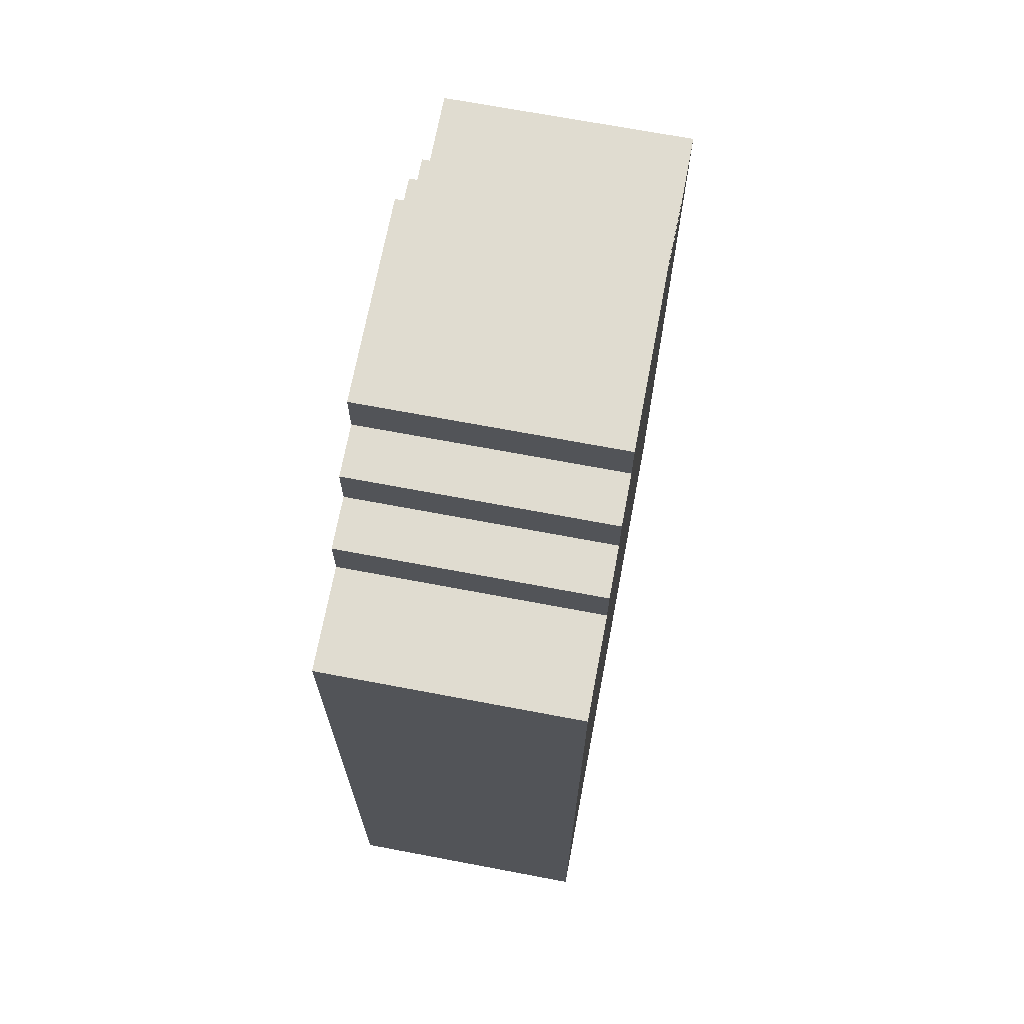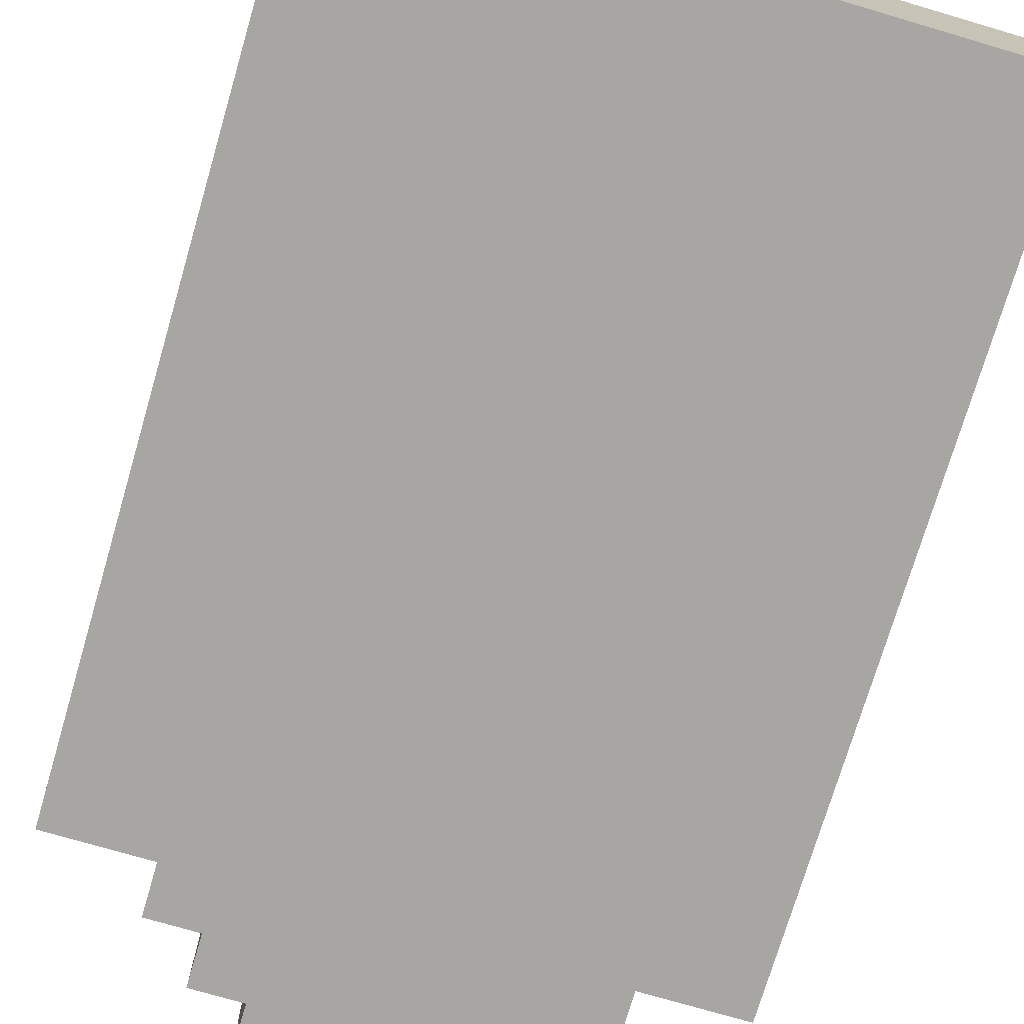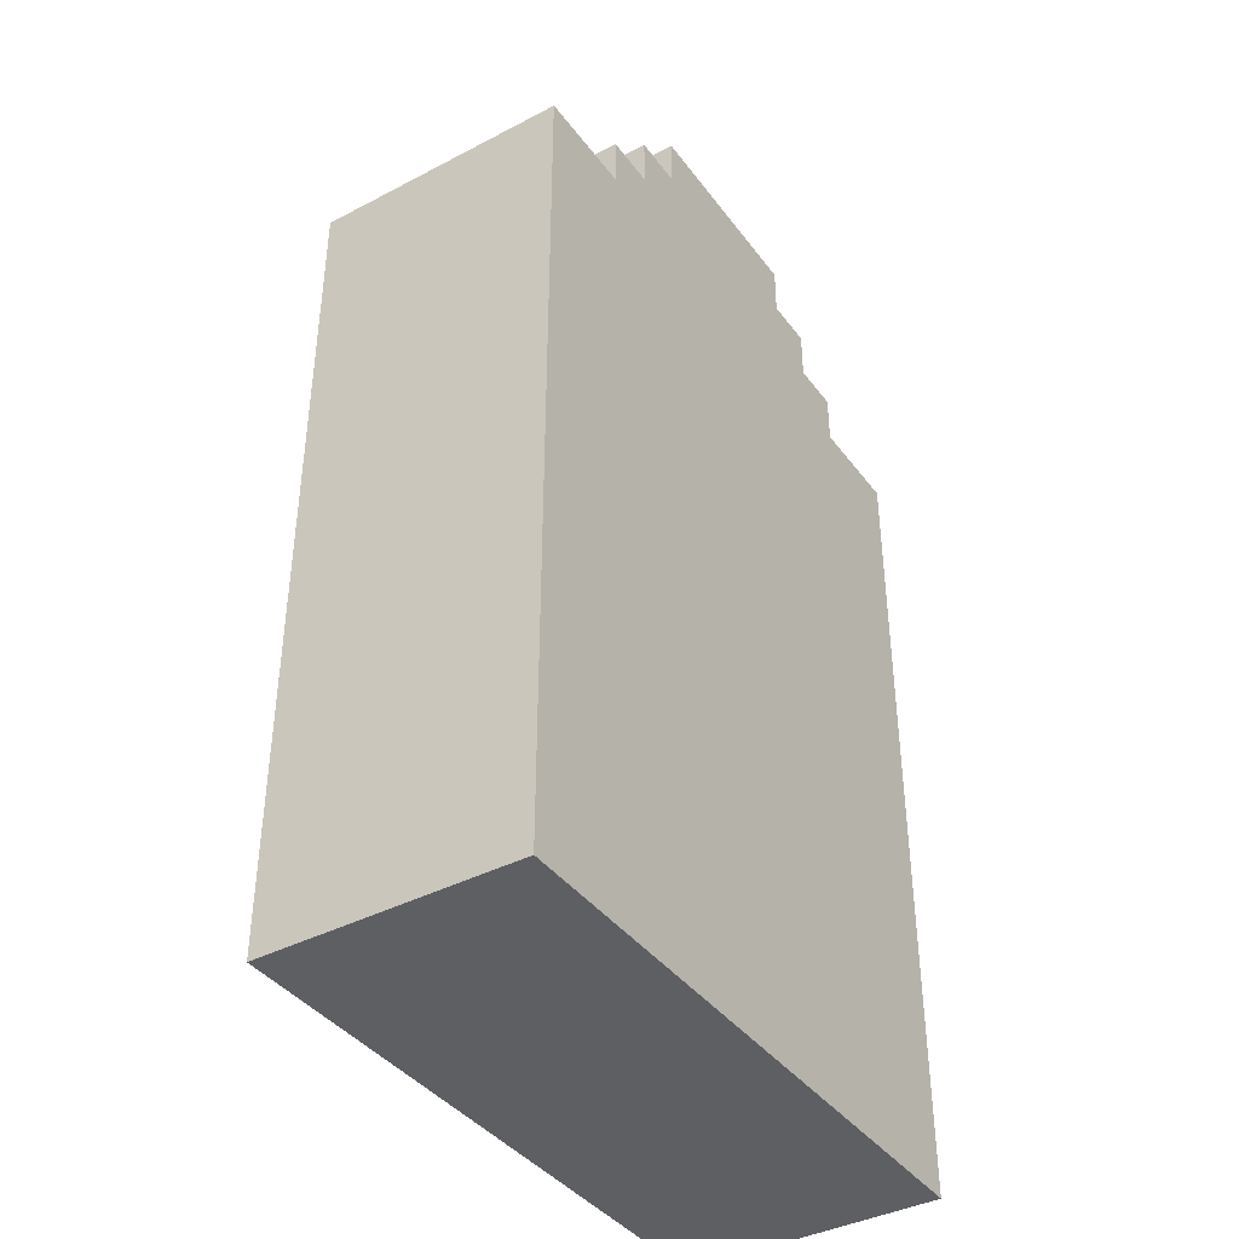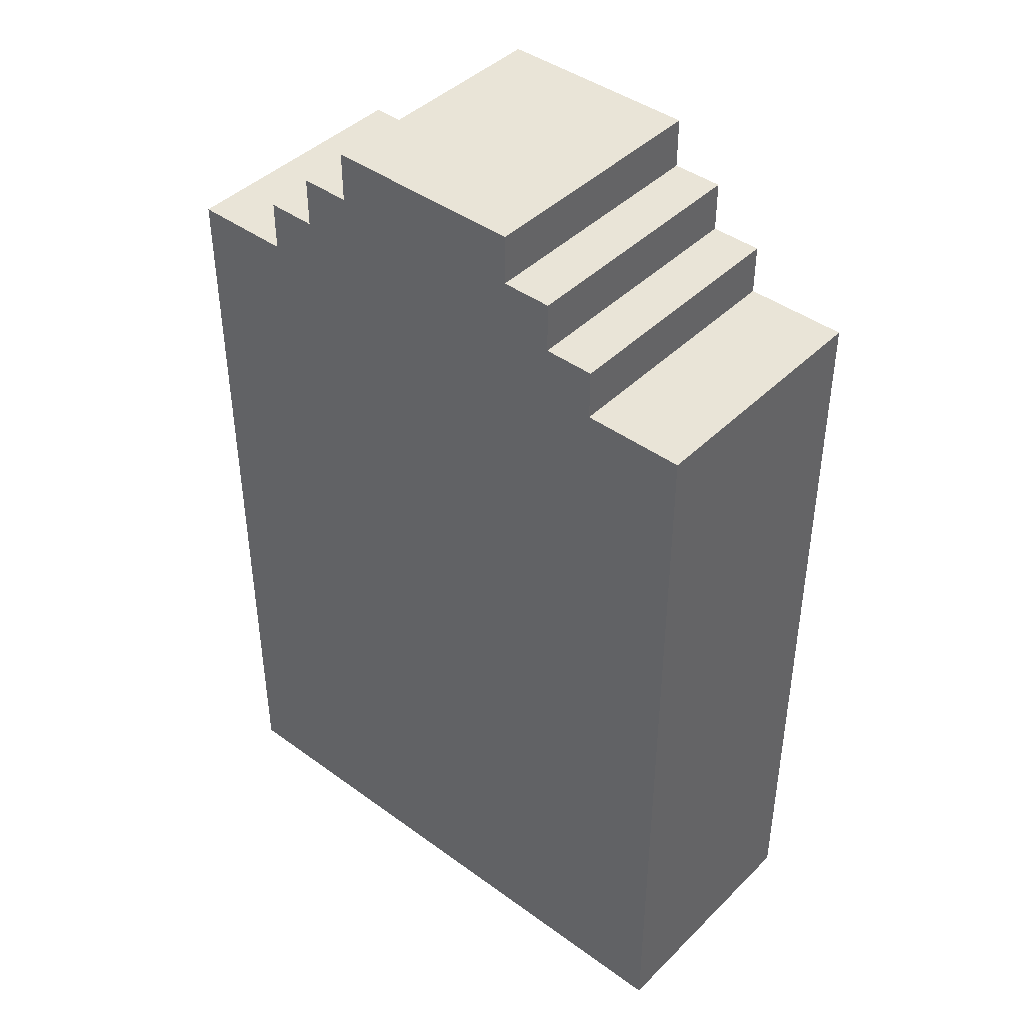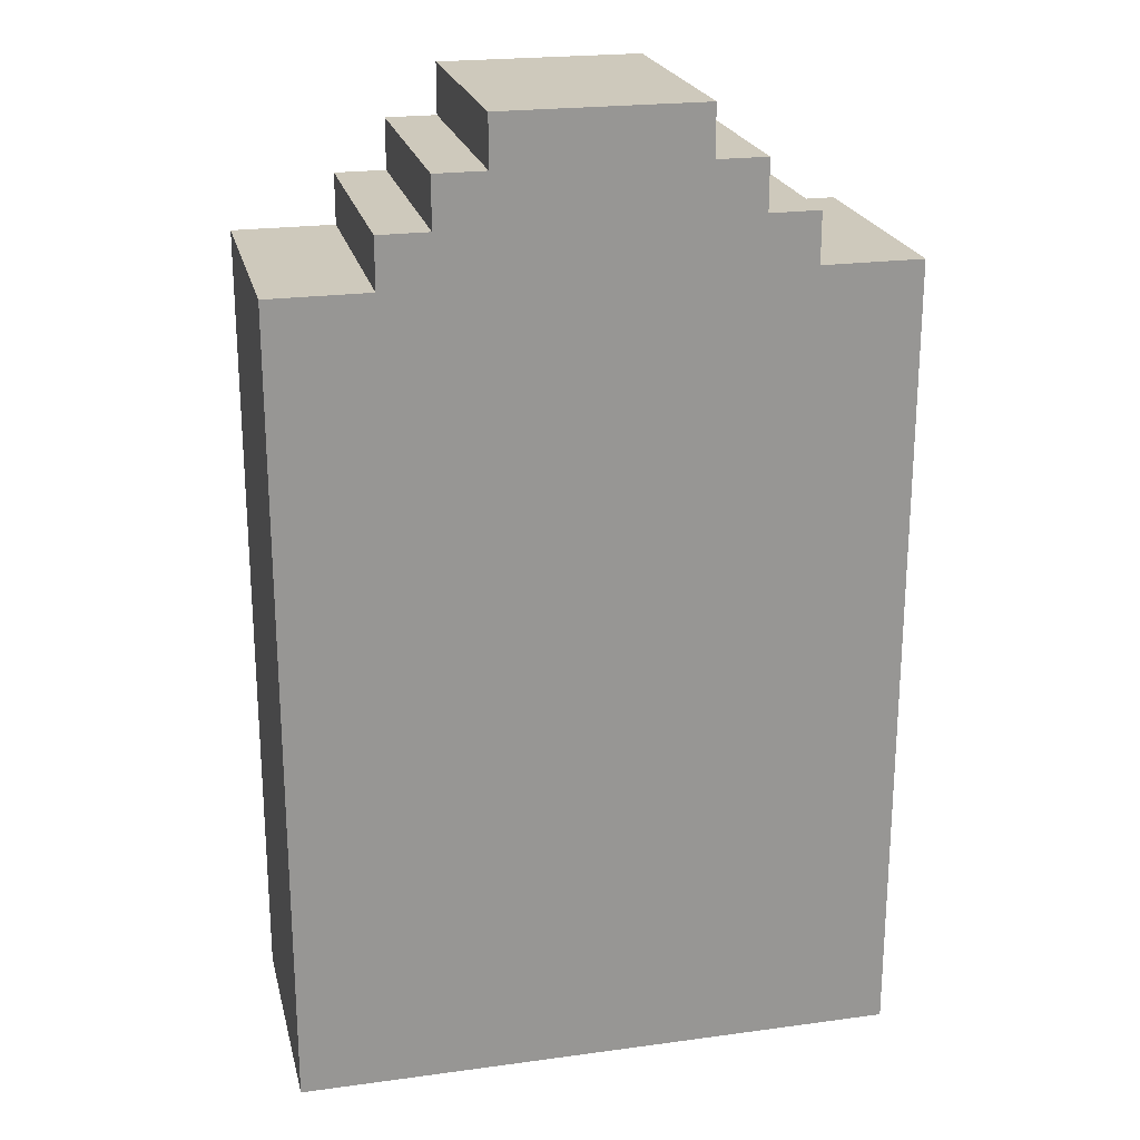
<metadata>
{"format":"obj","ext":"obj","renderer":"f3d","projection":"perspective","resolution":1024,"background":"white","views":[{"elev":69.7,"azim":-79.3,"up":"+Y"},{"elev":-74.0,"azim":-16.4,"up":"+Z"},{"elev":-39.9,"azim":122.9,"up":"+Y"},{"elev":42.8,"azim":40.9,"up":"+Y"},{"elev":22.3,"azim":166.8,"up":"+Y"}]}
</metadata>
<code>
o
v -0.6 1 2.235e-08
v -0.6 1 -0.5
v -0.6 2.6 2.235e-08
v -0.6 2.6 -0.5
v -0.4 2.6 2.235e-08
v -0.4 2.6 -0.5
v -0.4 2.7 2.235e-08
v -0.4 2.7 -0.5
v -0.3 2.7 2.235e-08
v -0.3 2.7 -0.5
v -0.3 2.8 2.235e-08
v -0.3 2.8 -0.5
v -0.2 2.8 2.235e-08
v -0.2 2.8 -0.5
v -0.2 2.9 2.235e-08
v -0.2 2.9 -0.5
v 0.2 2.8 2.235e-08
v 0.2 2.8 -0.5
v 0.2 2.9 2.235e-08
v 0.2 2.9 -0.5
v 0.3 2.7 2.235e-08
v 0.3 2.7 -0.5
v 0.3 2.8 2.235e-08
v 0.3 2.8 -0.5
v 0.4 2.6 2.235e-08
v 0.4 2.6 -0.5
v 0.4 2.7 2.235e-08
v 0.4 2.7 -0.5
v 0.6 1 2.235e-08
v 0.6 1 -0.5
v 0.6 1.8 2.235e-08
v 0.6 1.8 -0.1
v 0.6 2.1 2.235e-08
v 0.6 2.1 -0.1
v 0.6 2.6 2.235e-08
v 0.6 2.6 -0.5
v -0.6 1 2.235e-08
v -0.6 2.6 2.235e-08
v -0.5 1.7 2.235e-08
v -0.5 2.2 2.235e-08
v -0.4 1.8 2.235e-08
v -0.4 2.1 2.235e-08
v -0.4 2.6 2.235e-08
v -0.4 2.7 2.235e-08
v -0.3 1.7 2.235e-08
v -0.3 1.8 2.235e-08
v -0.3 2.1 2.235e-08
v -0.3 2.2 2.235e-08
v -0.3 2.7 2.235e-08
v -0.3 2.8 2.235e-08
v -0.2 1.8 2.235e-08
v -0.2 2.1 2.235e-08
v -0.2 2.8 2.235e-08
v -0.2 2.9 2.235e-08
v -0.1 1.7 2.235e-08
v -0.1 2.2 2.235e-08
v 5.96e-08 1.8 2.235e-08
v 5.96e-08 1.9 2.235e-08
v 5.96e-08 2 2.235e-08
v 5.96e-08 2.1 2.235e-08
v 0.1 1.9 2.235e-08
v 0.1 2 2.235e-08
v 0.2 1.7 2.235e-08
v 0.2 1.8 2.235e-08
v 0.2 2.1 2.235e-08
v 0.2 2.2 2.235e-08
v 0.2 2.8 2.235e-08
v 0.2 2.9 2.235e-08
v 0.3 1.7 2.235e-08
v 0.3 2.2 2.235e-08
v 0.3 2.7 2.235e-08
v 0.3 2.8 2.235e-08
v 0.4 1.8 2.235e-08
v 0.4 2.1 2.235e-08
v 0.4 2.6 2.235e-08
v 0.4 2.7 2.235e-08
v 0.5 1.7 2.235e-08
v 0.5 1.8 2.235e-08
v 0.5 2.1 2.235e-08
v 0.5 2.2 2.235e-08
v 0.6 1 2.235e-08
v 0.6 1.8 2.235e-08
v 0.6 2.1 2.235e-08
v 0.6 2.6 2.235e-08
v -0.6 1 -0.5
v -0.6 2.6 -0.5
v -0.4 2.6 -0.5
v -0.4 2.7 -0.5
v -0.3 2.7 -0.5
v -0.3 2.8 -0.5
v -0.2 2.8 -0.5
v -0.2 2.9 -0.5
v 0.2 2.8 -0.5
v 0.2 2.9 -0.5
v 0.3 2.7 -0.5
v 0.3 2.8 -0.5
v 0.4 2.6 -0.5
v 0.4 2.7 -0.5
v 0.6 1 -0.5
v 0.6 2.6 -0.5
v -0.6 1 2.235e-08
v 0.6 1 2.235e-08
v -0.6 1 -0.5
v 0.6 1 -0.5
v -0.6 2.6 2.235e-08
v -0.4 2.6 2.235e-08
v 0.4 2.6 2.235e-08
v 0.6 2.6 2.235e-08
v -0.6 2.6 -0.5
v -0.4 2.6 -0.5
v 0.4 2.6 -0.5
v 0.6 2.6 -0.5
v -0.4 2.7 2.235e-08
v -0.3 2.7 2.235e-08
v 0.3 2.7 2.235e-08
v 0.4 2.7 2.235e-08
v -0.4 2.7 -0.5
v -0.3 2.7 -0.5
v 0.3 2.7 -0.5
v 0.4 2.7 -0.5
v -0.3 2.8 2.235e-08
v -0.2 2.8 2.235e-08
v 0.2 2.8 2.235e-08
v 0.3 2.8 2.235e-08
v -0.3 2.8 -0.5
v -0.2 2.8 -0.5
v 0.2 2.8 -0.5
v 0.3 2.8 -0.5
v -0.2 2.9 2.235e-08
v 0.2 2.9 2.235e-08
v -0.2 2.9 -0.5
v 0.2 2.9 -0.5
f 3 2 1
f 4 2 3
f 7 6 5
f 8 6 7
f 11 10 9
f 12 10 11
f 15 14 13
f 16 14 15
f 17 18 19
f 19 18 20
f 21 22 23
f 23 22 24
f 25 26 27
f 27 26 28
f 29 30 31
f 31 30 32
f 31 32 33
f 32 30 34
f 33 32 34
f 33 34 35
f 34 30 36
f 35 34 36
f 39 38 37
f 40 38 39
f 41 40 39
f 42 40 41
f 43 38 40
f 45 39 37
f 45 41 39
f 46 42 41
f 46 41 45
f 47 40 42
f 47 42 46
f 48 44 43
f 48 40 47
f 48 43 40
f 49 44 48
f 51 47 46
f 51 46 45
f 52 50 49
f 52 47 51
f 52 49 48
f 52 48 47
f 53 50 52
f 55 51 45
f 55 54 53
f 55 53 52
f 55 52 51
f 55 45 37
f 56 54 55
f 57 56 55
f 58 56 57
f 59 56 58
f 60 56 59
f 61 58 57
f 61 59 58
f 62 60 59
f 62 59 61
f 63 55 37
f 63 57 55
f 64 62 61
f 64 57 63
f 64 61 57
f 65 60 62
f 65 62 64
f 65 56 60
f 66 54 56
f 66 56 65
f 67 54 66
f 68 54 67
f 69 64 63
f 69 65 64
f 69 67 66
f 69 66 65
f 69 63 37
f 70 67 69
f 71 67 70
f 72 67 71
f 73 70 69
f 74 70 73
f 75 71 70
f 76 71 75
f 77 69 37
f 77 73 69
f 78 74 73
f 78 73 77
f 79 70 74
f 79 74 78
f 80 75 70
f 80 70 79
f 81 78 77
f 81 77 37
f 82 79 78
f 82 78 81
f 83 80 79
f 83 79 82
f 84 75 80
f 84 80 83
f 85 86 87
f 87 88 89
f 89 90 91
f 89 91 93
f 91 92 93
f 93 92 94
f 87 89 95
f 89 93 95
f 95 93 96
f 85 87 97
f 87 95 97
f 97 95 98
f 85 97 99
f 99 97 100
f 103 102 101
f 104 102 103
f 105 106 109
f 109 106 110
f 107 108 111
f 111 108 112
f 113 114 117
f 117 114 118
f 115 116 119
f 119 116 120
f 121 122 125
f 125 122 126
f 123 124 127
f 127 124 128
f 129 130 131
f 131 130 132

</code>
